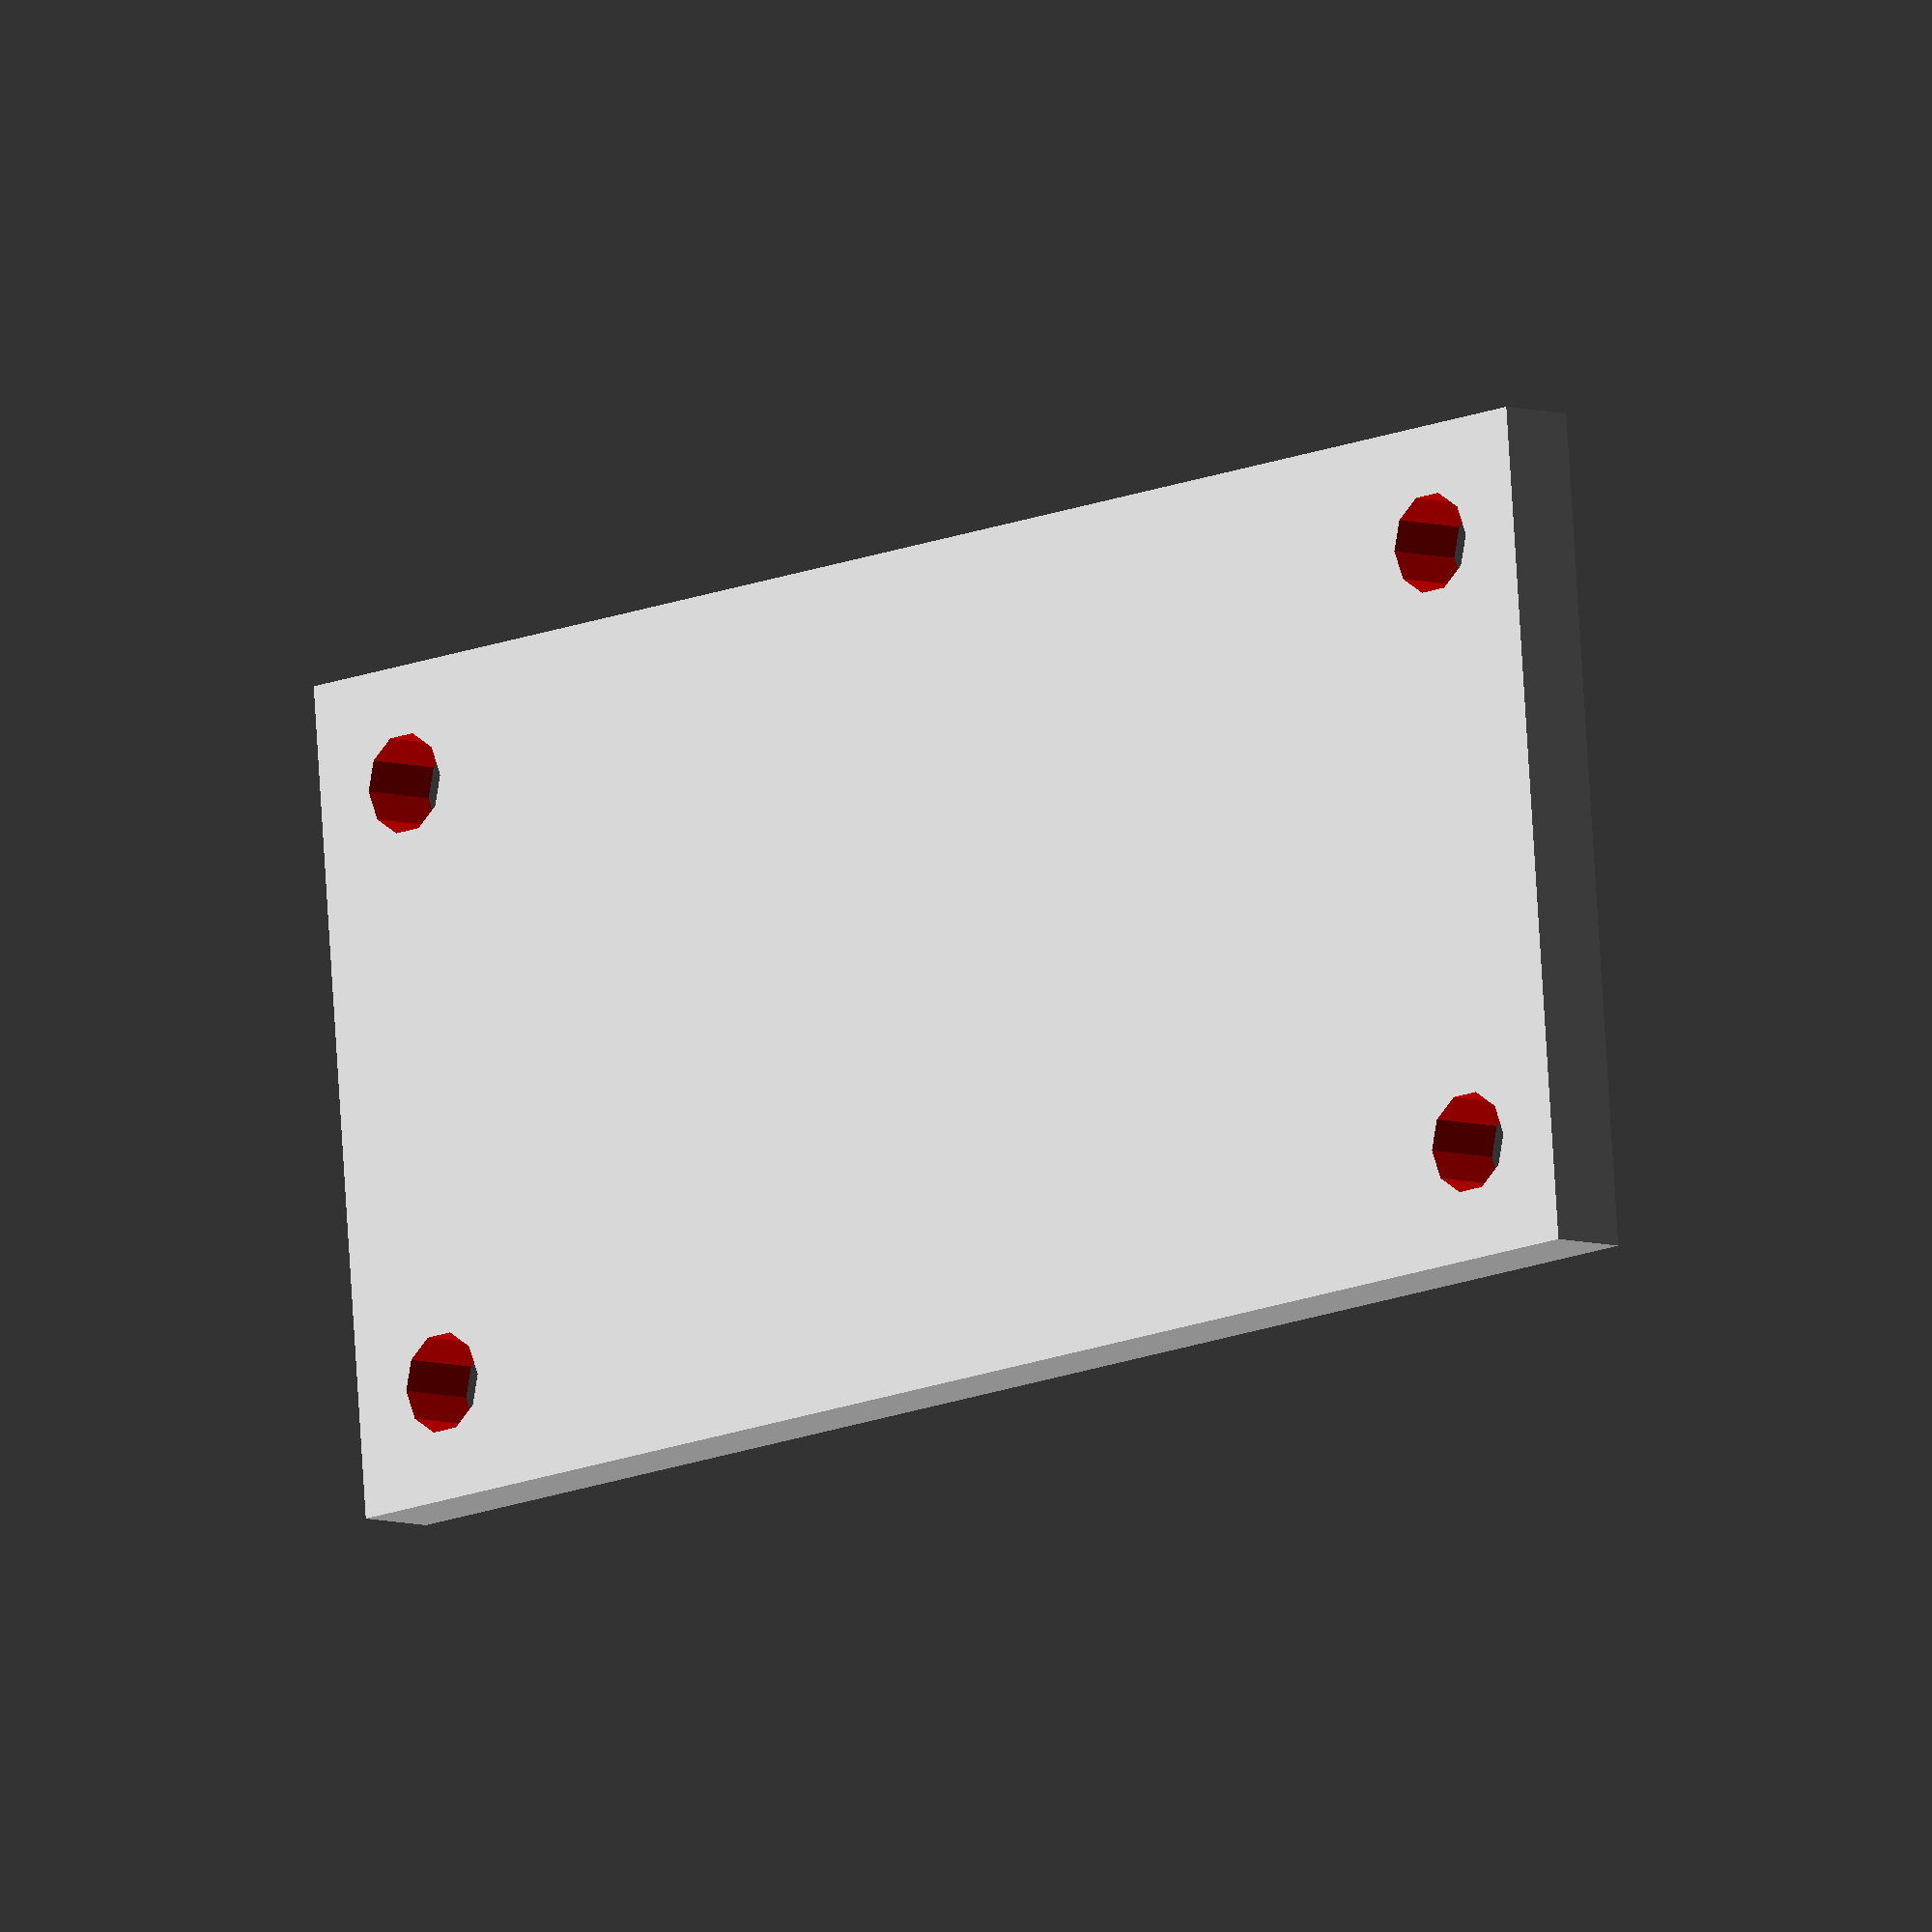
<openscad>
// dimensions in millimeter [width, depth, height]
plate = [100, 50, 5];

hole_dm = 6;
hole_margin = 4;

difference() {
    cube(plate);
    
    abs_margin = hole_margin + hole_dm / 2;
    x_hole_dist = plate.x - 2 * abs_margin;
    y_hole_dist = plate.y - 2 * abs_margin;
    x_values = [abs_margin : x_hole_dist : plate.x - abs_margin];
    y_values = [abs_margin : y_hole_dist : plate.y - abs_margin];
    
    // 4 holes with for loop
    for (x = x_values, y = y_values)
        translate([x, y, -1])
        color( "red" )
            cylinder( h = plate.z + 2, d = hole_dm);
    
}

//echo(plate.x, plate.y, plate.z);
//echo(plate[0], plate[1], plate[2]);
</openscad>
<views>
elev=6.4 azim=5.0 roll=225.0 proj=o view=solid
</views>
